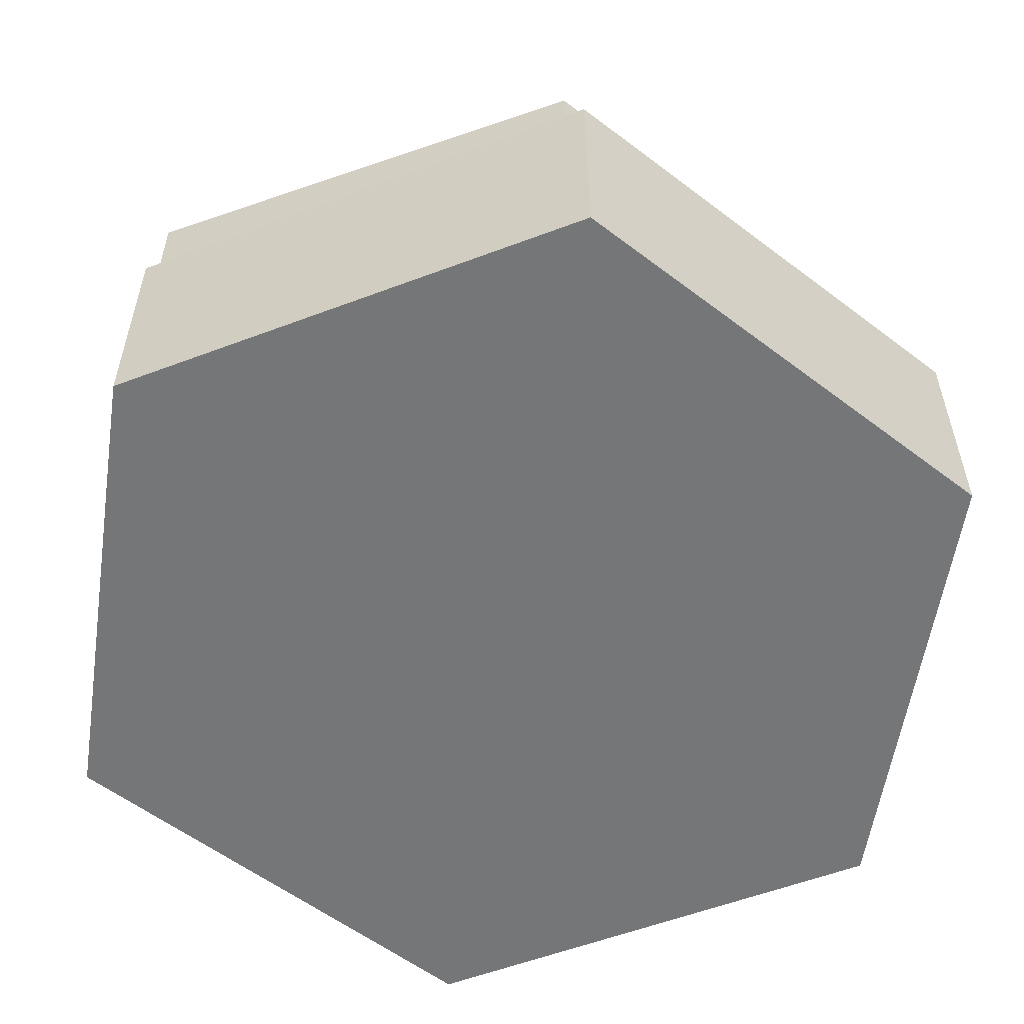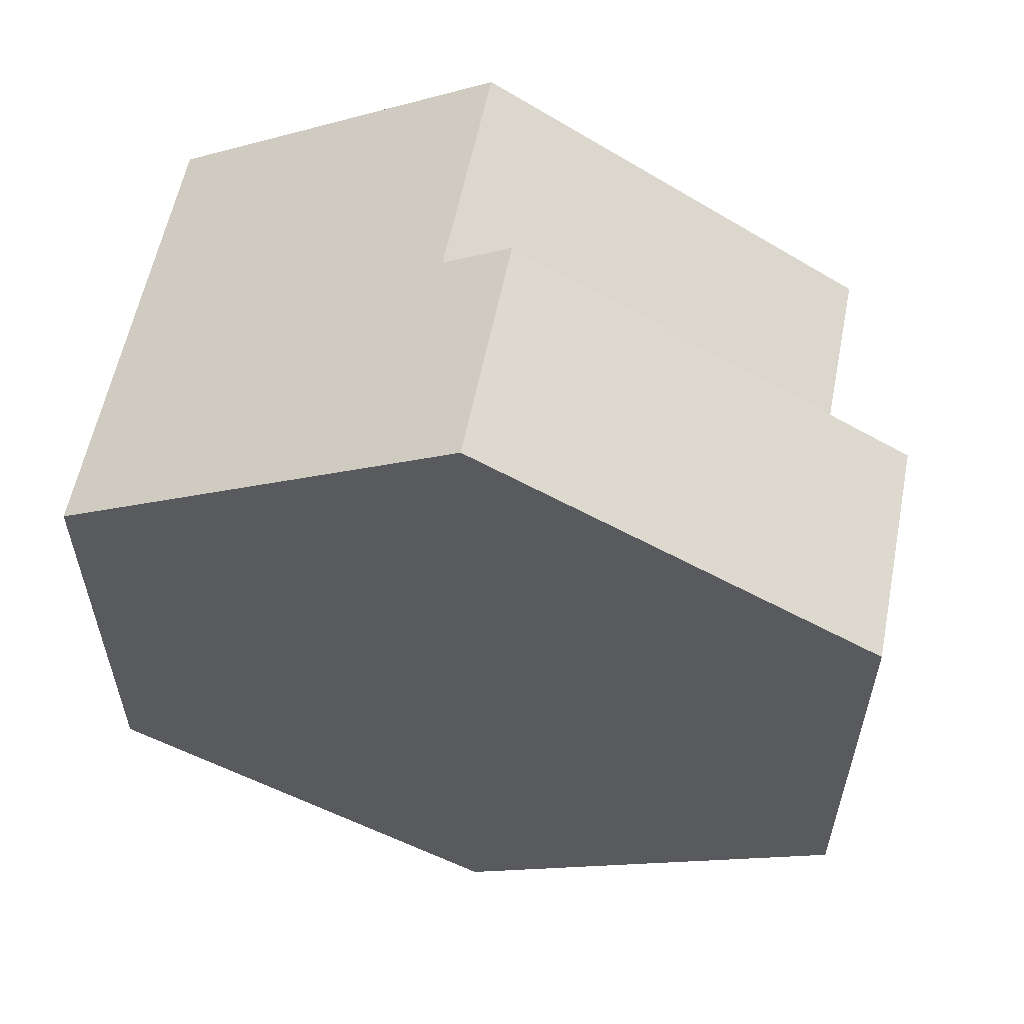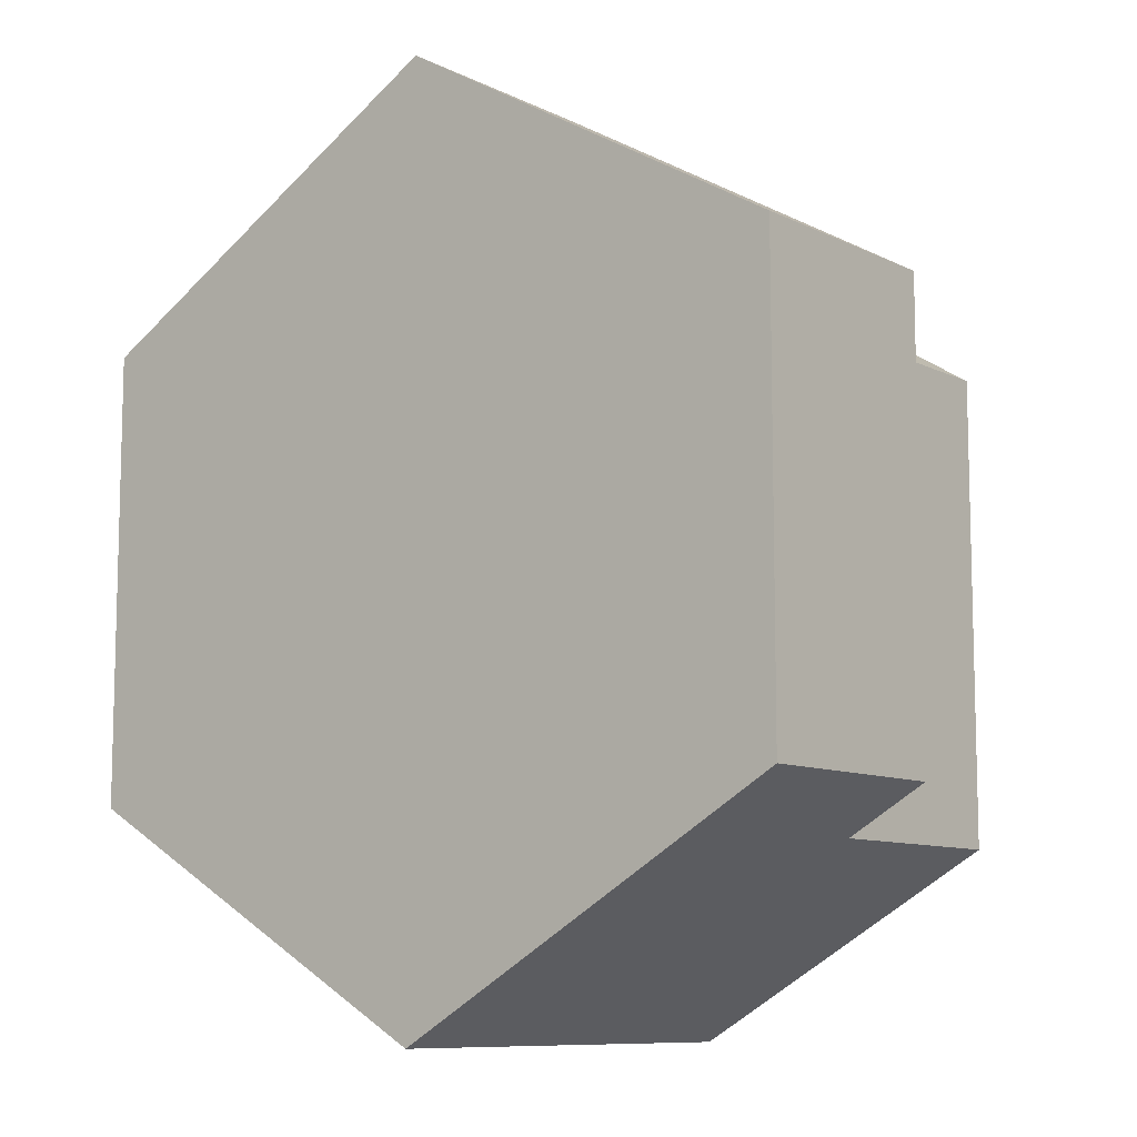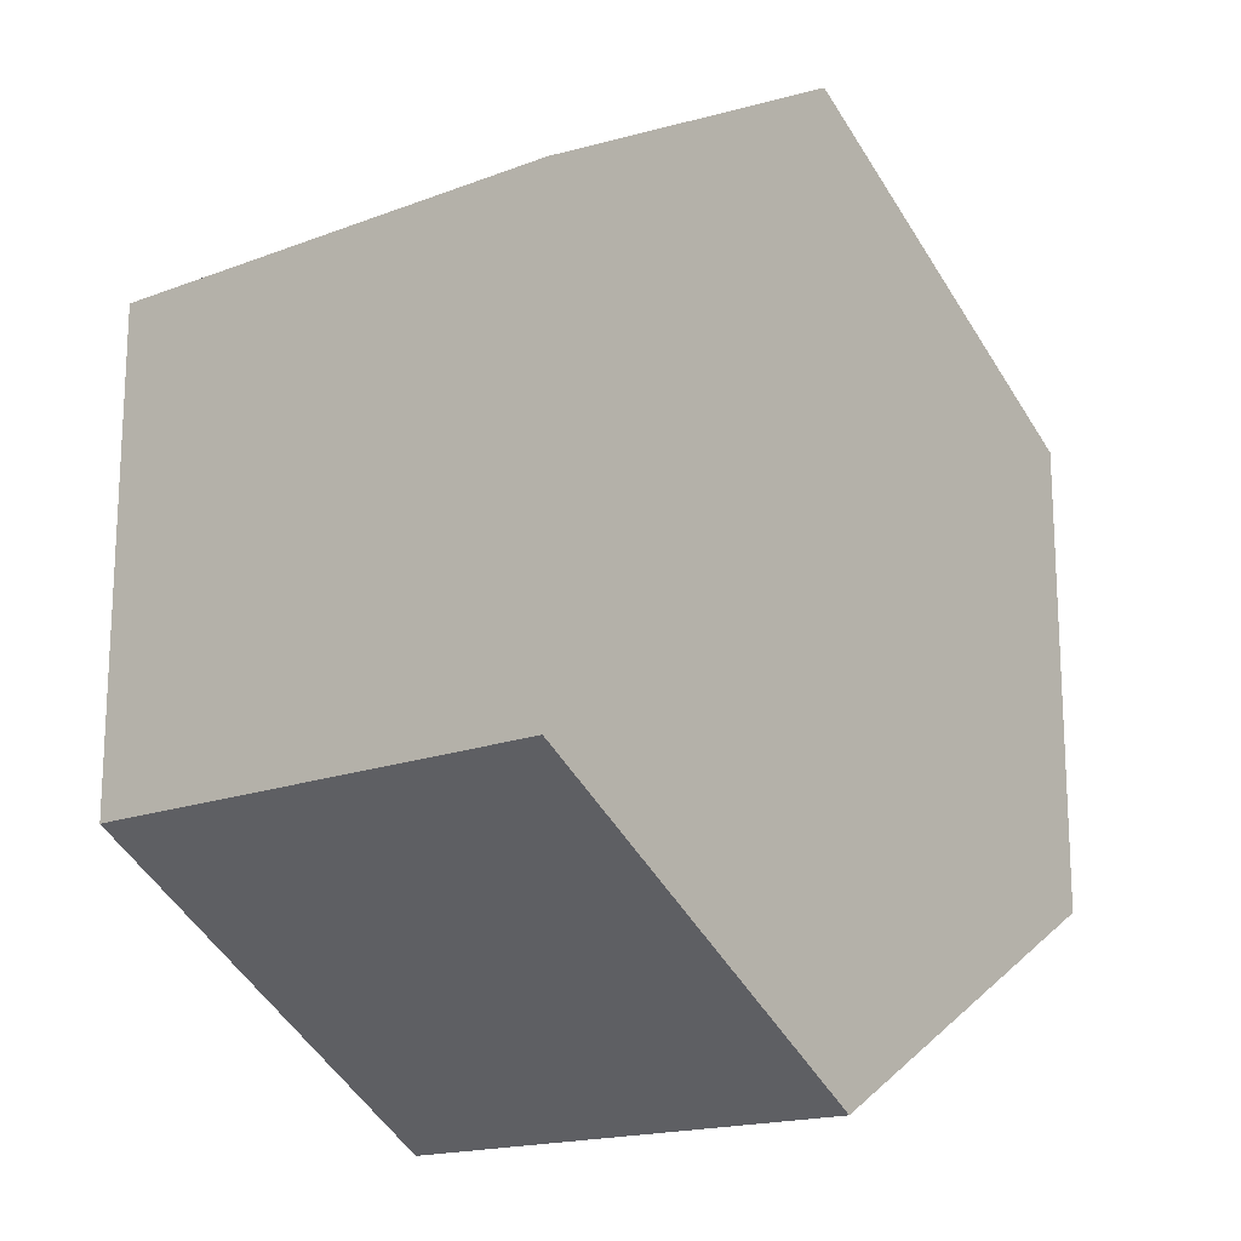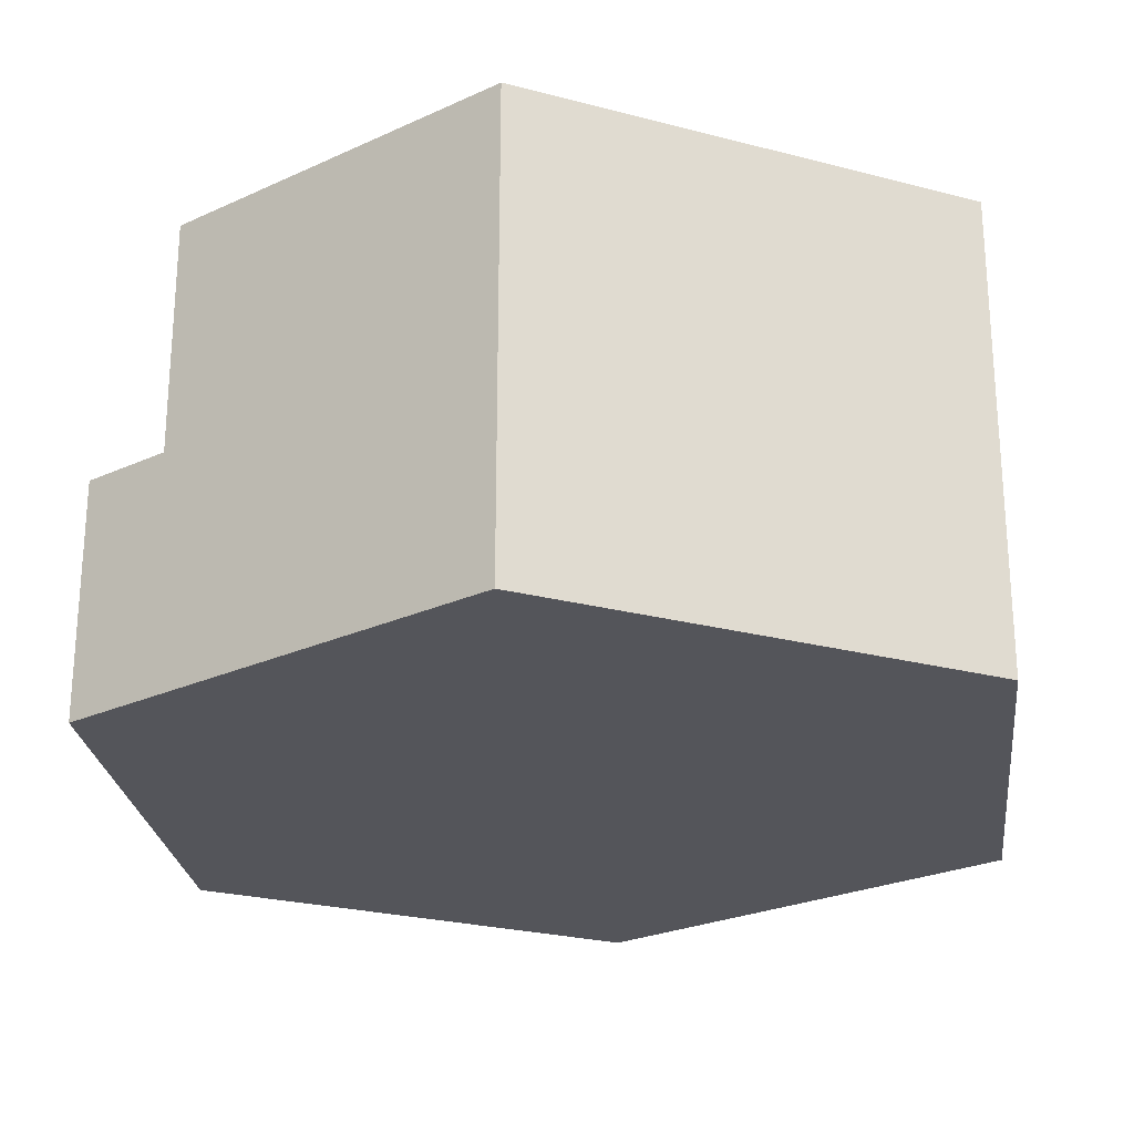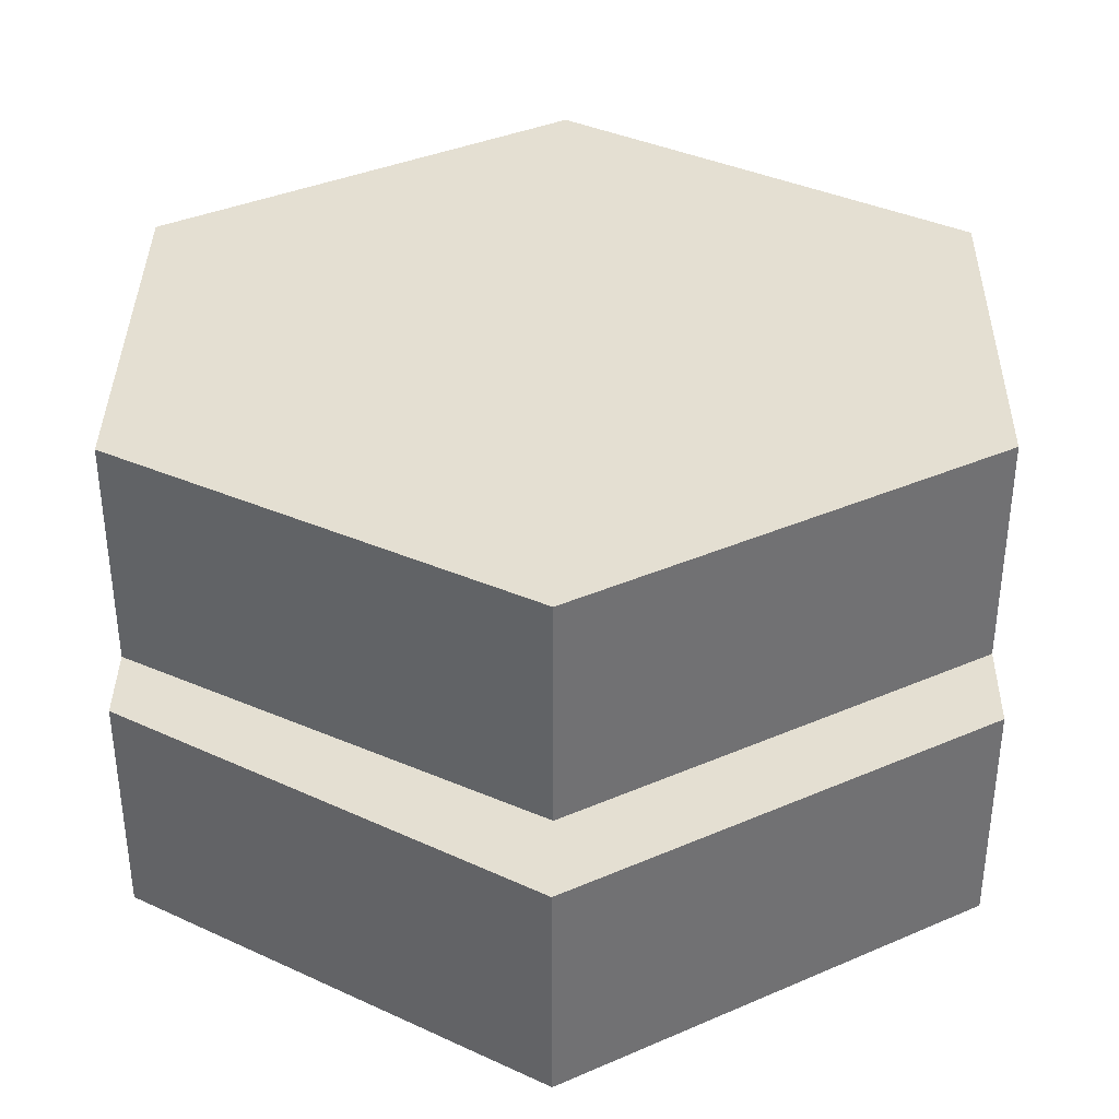
<metadata>
{"format":"obj","ext":"obj","renderer":"f3d","projection":"perspective","resolution":1024,"background":"white","views":[{"elev":-56.8,"azim":51.5,"up":"+Y"},{"elev":58.1,"azim":11.2,"up":"+Z"},{"elev":-9.5,"azim":38.7,"up":"+Z"},{"elev":-17.5,"azim":-53.0,"up":"+Z"},{"elev":-24.9,"azim":-173.2,"up":"+Y"},{"elev":37.0,"azim":60.8,"up":"+Y"}]}
</metadata>
<code>
o tile_sand_River2_Cylinder
v 0 -1 -1
v 0 0 -1
v 0.866 -1 0.5
v -0 -1 1
v -0.866 -1 0.5
v -0.866 0 0.5
v -0.866 -1 -0.5
v -0.866 0 -0.5
v 0.866 -0.5 0.5
v 0.866 -0.5 -0.5
v 0.866 -1 -0.5
v 0.6928 0 -0.6
v 0.6928 -1 -0.6
v -0.1443 -1 0.9167
v -0.1443 0 0.9167
v 0.6928 -0.5 0.4002
v 0.6928 0 0.4
v 0.6928 -0.5 -0.6
v -0.1443 -0.5 0.9167
v -0 -0.5 1
f 12 18 2
f 8 6 17
f 13 14 7
f 13 10 11
f 20 14 4
f 17 18 12
f 3 10 9
f 16 20 9
f 6 5 19
f 3 20 4
f 16 15 19
f 6 7 5
f 8 1 7
f 1 2 18
f 18 13 1
f 17 12 2
f 2 8 17
f 6 15 17
f 13 11 3
f 3 4 14
f 14 5 7
f 7 1 13
f 13 3 14
f 13 18 10
f 20 19 14
f 17 16 18
f 3 11 10
f 9 10 16
f 16 19 20
f 10 18 16
f 14 19 5
f 15 6 19
f 3 9 20
f 16 17 15
f 6 8 7
f 8 2 1

</code>
